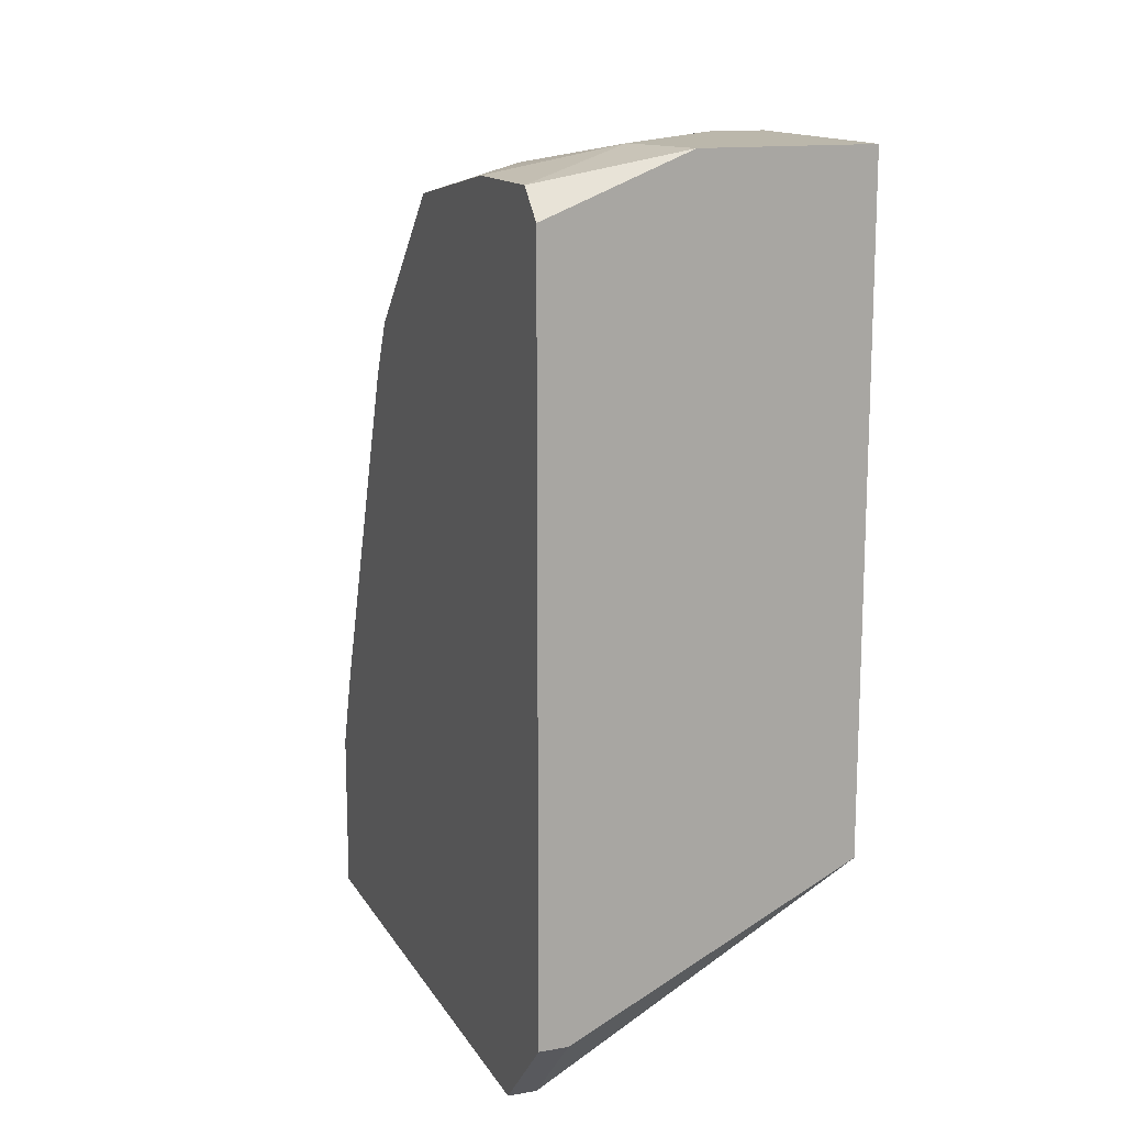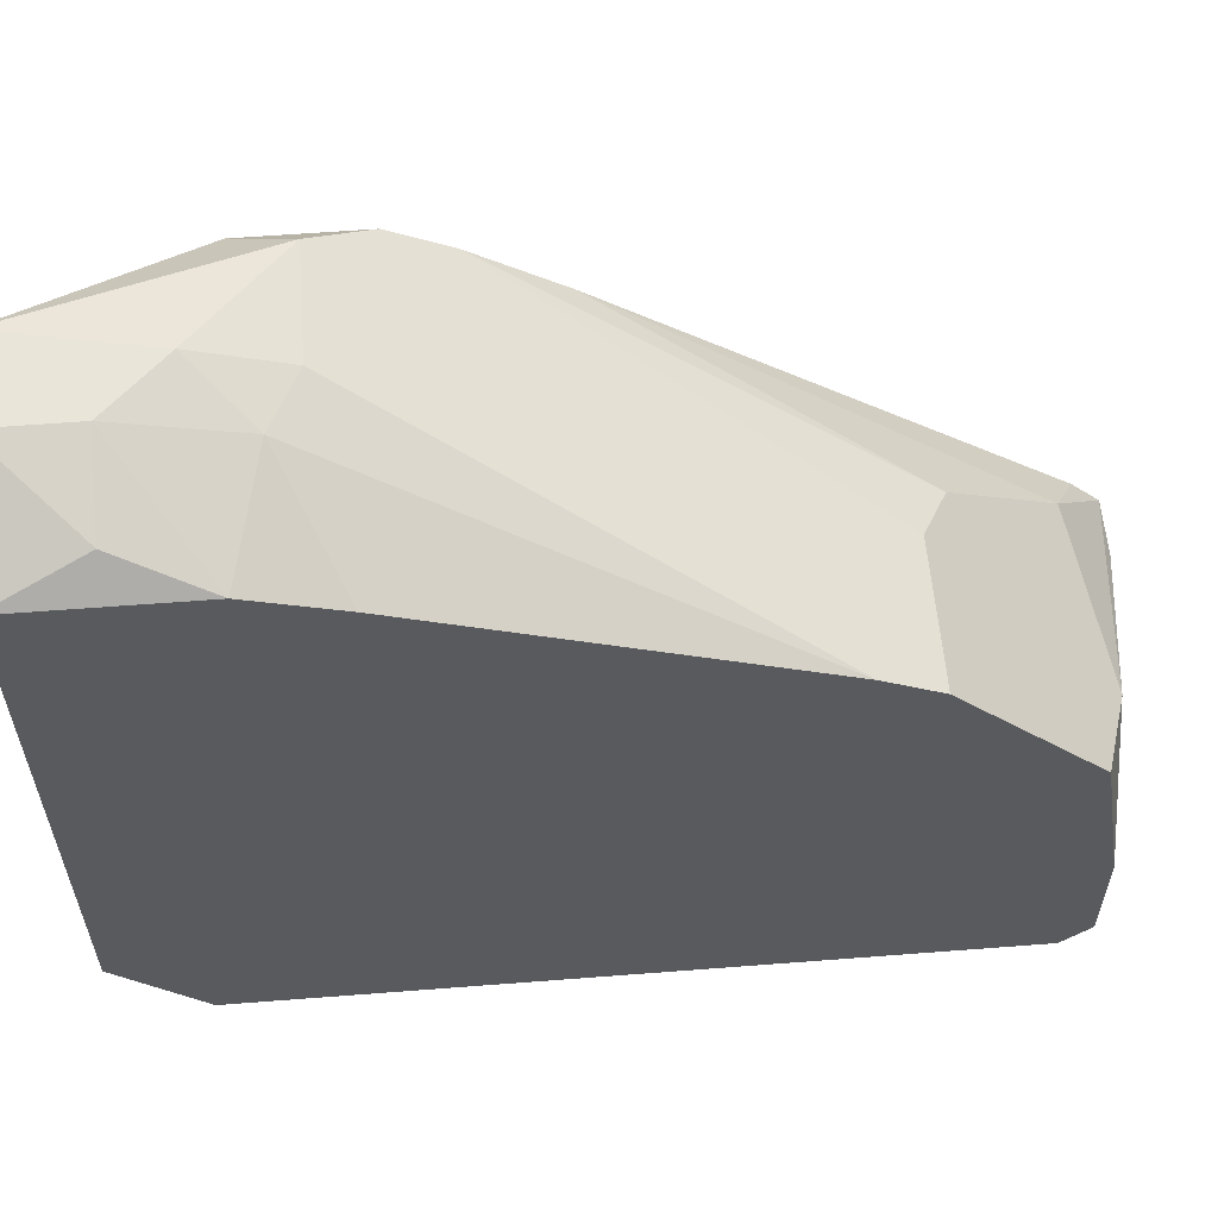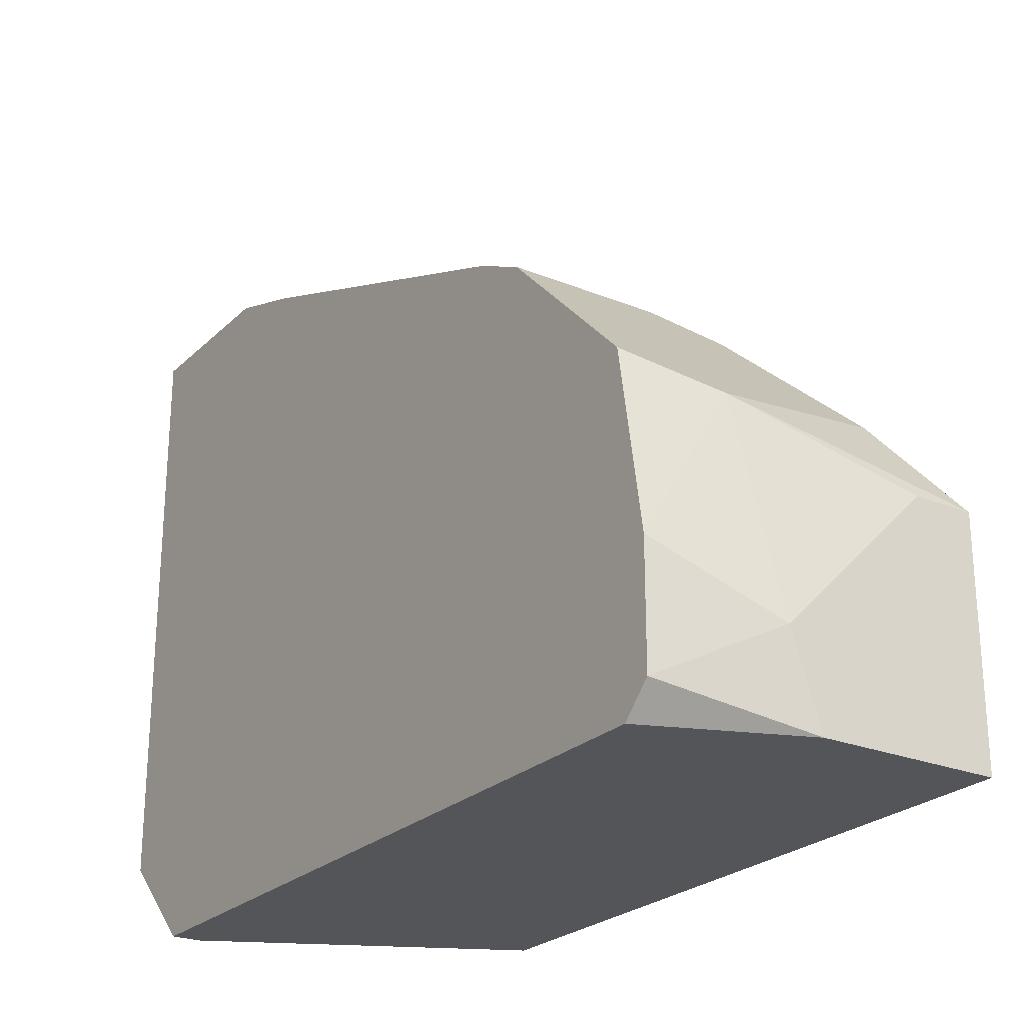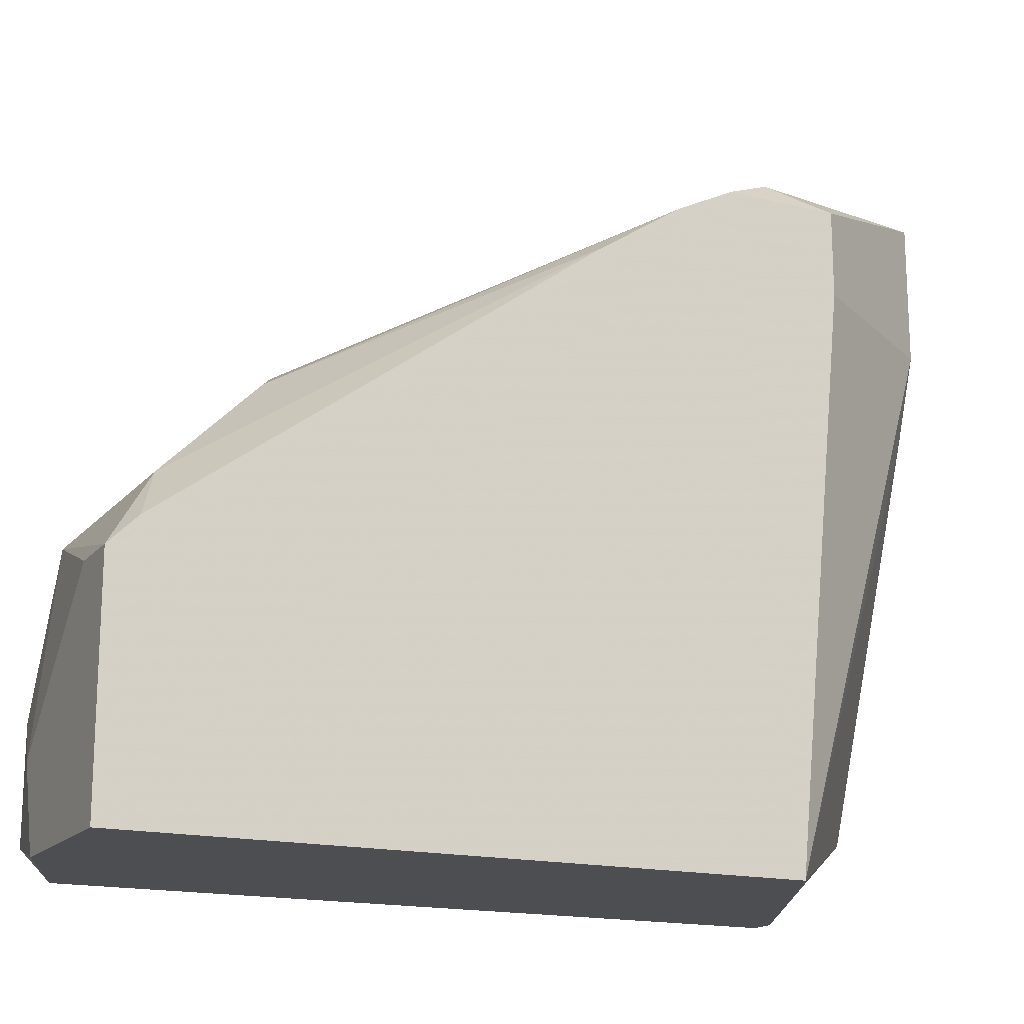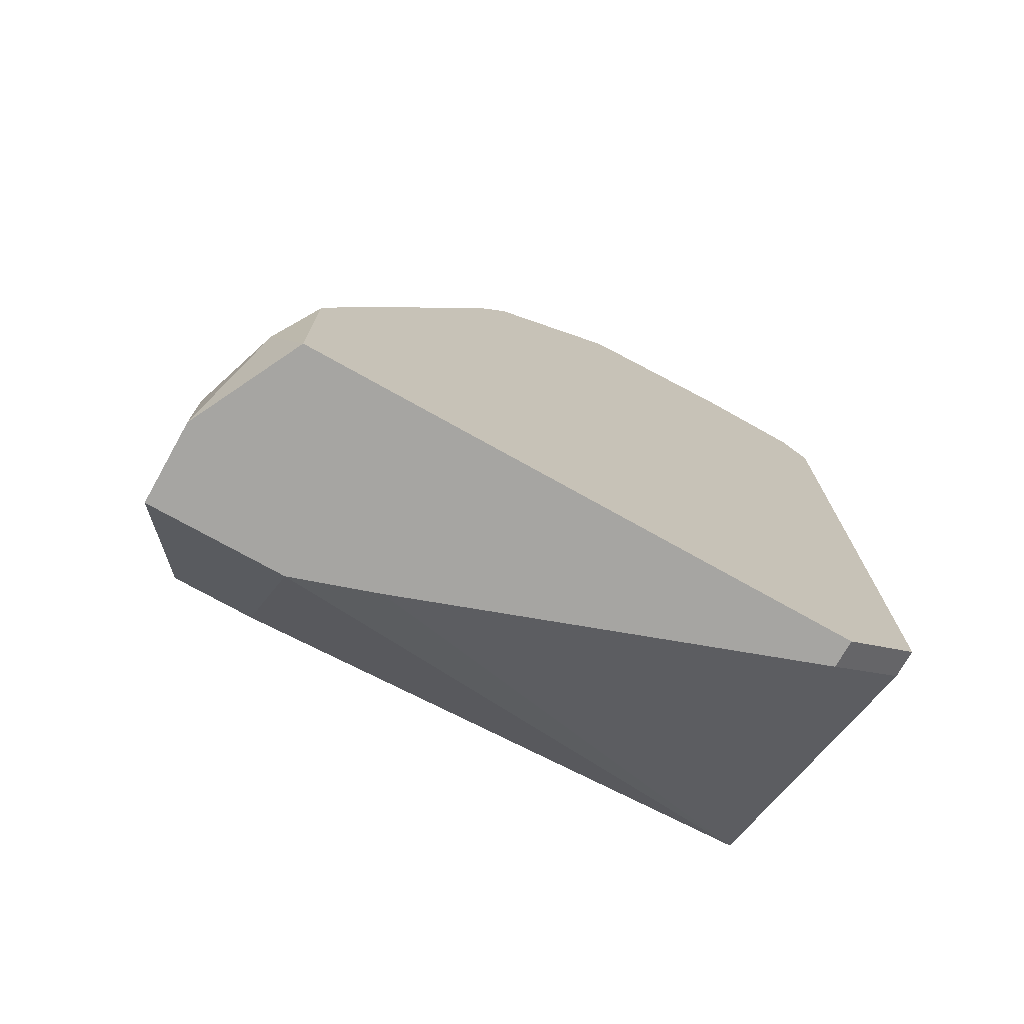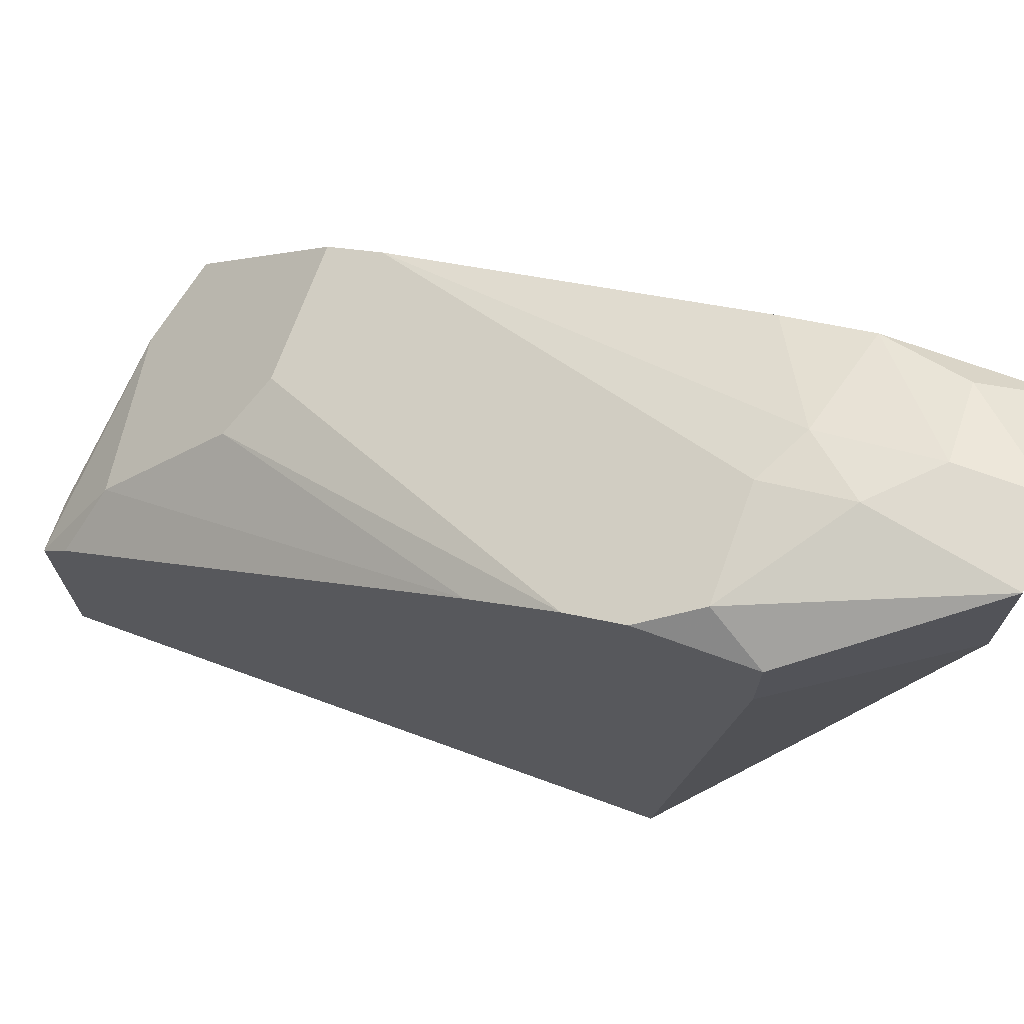
<metadata>
{"format":"obj","ext":"obj","renderer":"f3d","projection":"perspective","resolution":1024,"background":"white","views":[{"elev":14.2,"azim":-20.6,"up":"+Z"},{"elev":58.1,"azim":-94.6,"up":"+Y"},{"elev":-24.5,"azim":-33.7,"up":"+Y"},{"elev":-16.8,"azim":63.6,"up":"+Y"},{"elev":-73.8,"azim":-119.3,"up":"+Z"},{"elev":70.8,"azim":110.0,"up":"+Y"}]}
</metadata>
<code>
v -0.01428 0.01091 0.06319
v 0.001557 0.006953 0.06517
v 0.001557 0.03466 0.02756
v 0.001557 -0.00889 0.06517
v 0.001557 -0.00889 0.01964
v 0.001557 0.008929 0.06319
v 0.001557 0.03664 0.0236
v 0.001557 0.03664 0.01568
v 0.001557 0.0307 0.01568
v 0.001557 0.0307 0.03351
v -0.002403 0.006953 0.06517
v -0.002403 0.01289 0.0612
v -0.008342 0.03862 0.01964
v -0.008342 0.02476 0.003798
v -0.008342 0.0406 0.0137
v -0.01032 -0.00889 0.06517
v -0.01032 0.02278 0.05131
v -0.02022 0.03466 0.02162
v -0.02022 -0.00889 0.0612
v -0.02022 -0.00889 0.009739
v -0.02022 0.02278 0.05131
v -0.02022 -0.006908 0.06319
v -0.02022 -0.00295 0.003798
v -0.02022 0.02476 0.04735
v -0.02022 0.001013 0.06319
v -0.02022 0.03664 0.01568
v -0.02022 0.03664 0.003798
v -0.02022 0.01289 0.0612
v -0.0123 0.03862 0.01766
v -0.0123 -0.00295 0.06517
v -0.0123 0.0406 0.009739
v -0.0123 0.0406 0.003798
v -0.000423 0.03862 0.01964
v -0.01824 0.03862 0.009739
v -0.01824 -0.00889 0.009739
v -0.01824 -0.00295 0.003798
v -0.006362 0.0208 0.05329
v -0.006362 0.0406 0.003798
v -0.006362 0.0307 0.003798
f 24 29 18
f 23 20 22
f 23 22 26
f 20 5 4
f 4 5 7
f 26 22 28
f 4 7 2
f 38 23 27
f 23 26 27
f 26 28 21
f 7 5 8
f 23 38 39
f 38 8 39
f 22 20 19
f 20 4 19
f 20 23 36
f 23 39 36
f 4 2 30
f 38 27 32
f 15 38 32
f 2 7 3
f 21 28 1
f 2 12 1
f 1 12 17
f 13 21 17
f 12 37 17
f 3 7 17
f 37 3 17
f 21 1 17
f 22 19 16
f 19 4 16
f 30 22 16
f 4 30 16
f 8 38 33
f 7 8 33
f 38 15 33
f 15 13 33
f 17 7 33
f 13 17 33
f 13 15 29
f 28 22 25
f 22 30 25
f 1 28 25
f 30 1 25
f 8 5 9
f 5 39 9
f 39 8 9
f 27 26 34
f 32 27 34
f 26 21 24
f 21 13 24
f 13 29 24
f 5 20 35
f 20 36 35
f 36 5 35
f 37 12 10
f 2 3 10
f 3 37 10
f 30 2 11
f 1 30 11
f 2 1 11
f 15 32 31
f 26 29 31
f 29 15 31
f 34 26 31
f 32 34 31
f 39 5 14
f 5 36 14
f 36 39 14
f 12 2 6
f 10 12 6
f 2 10 6
f 29 26 18
f 26 24 18

</code>
